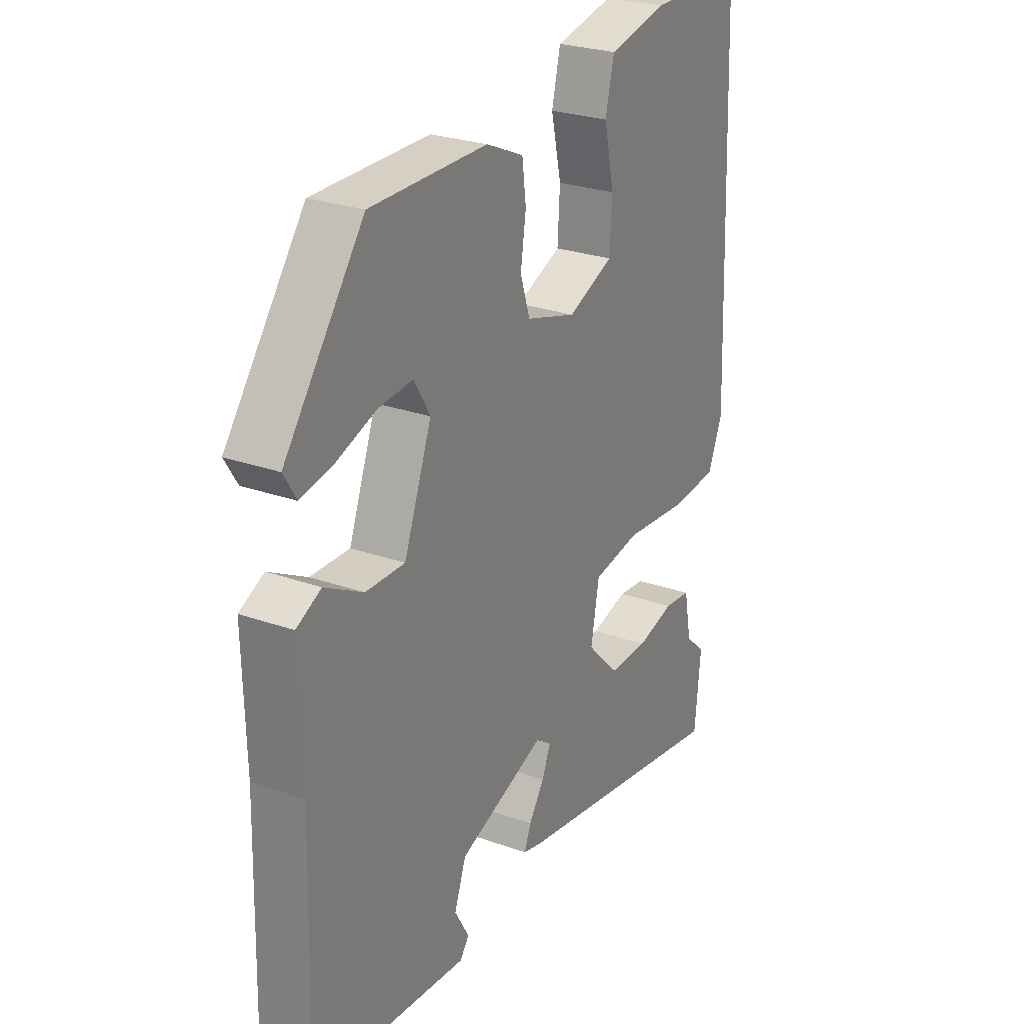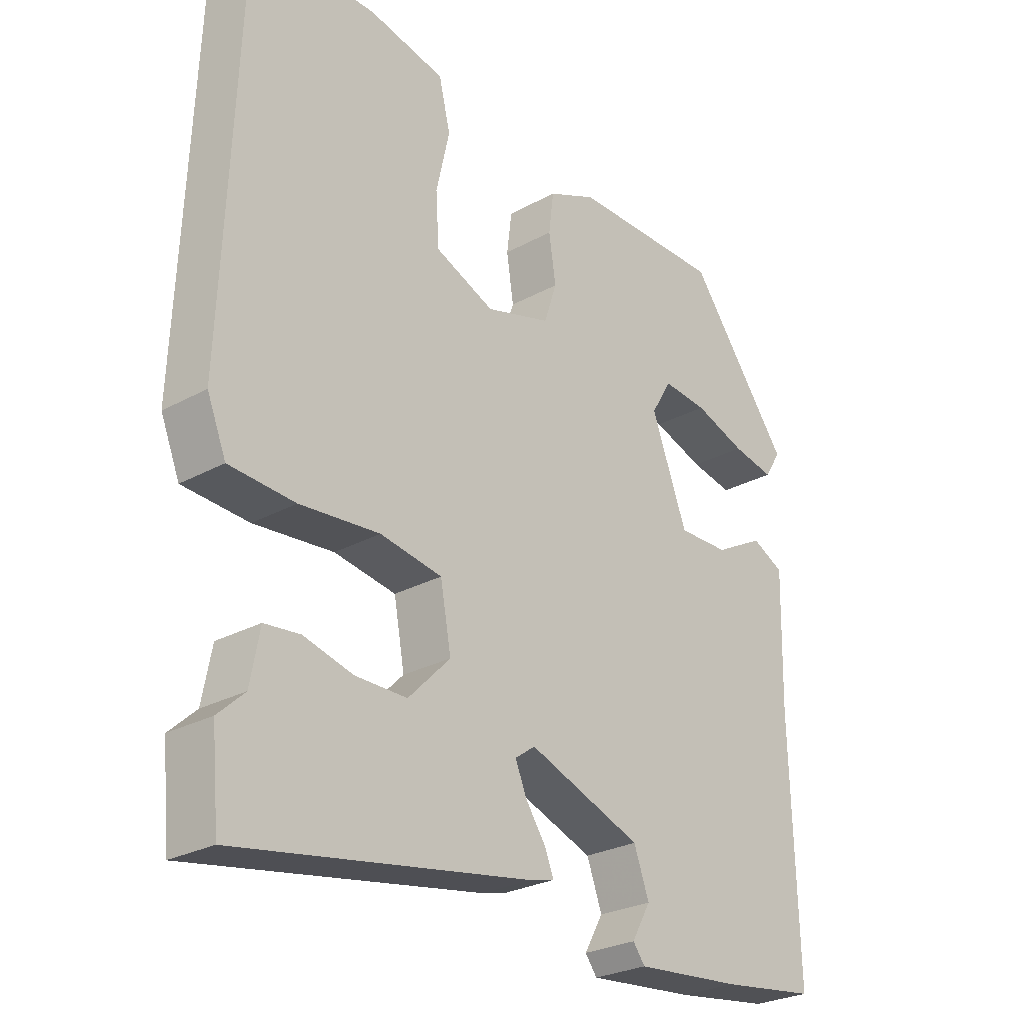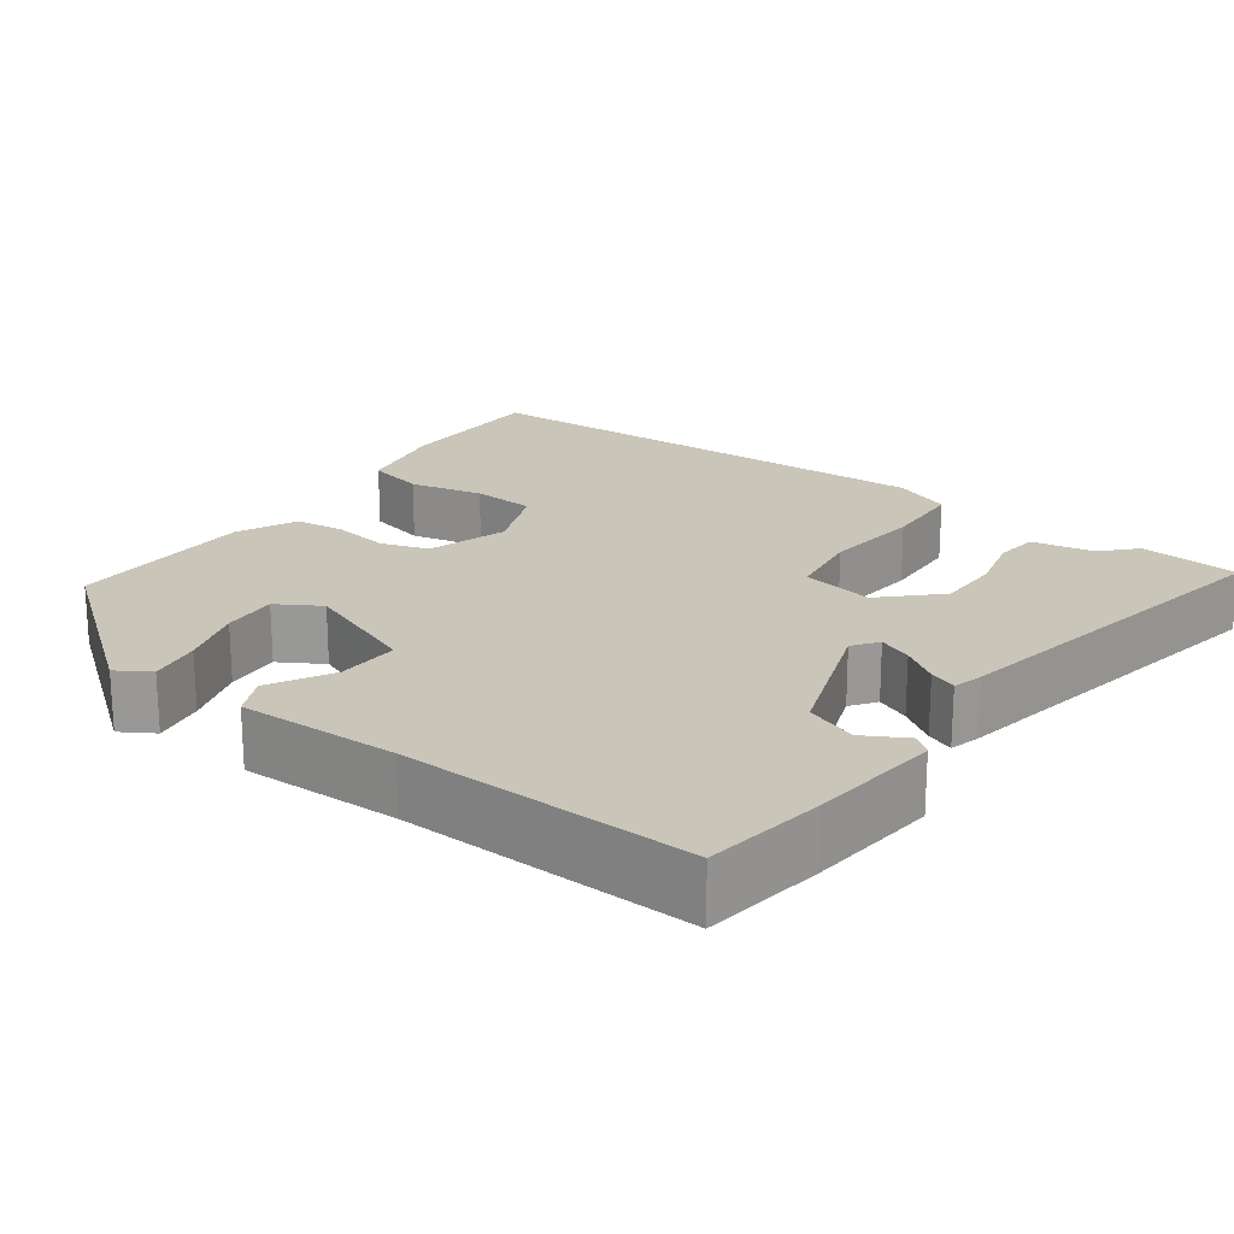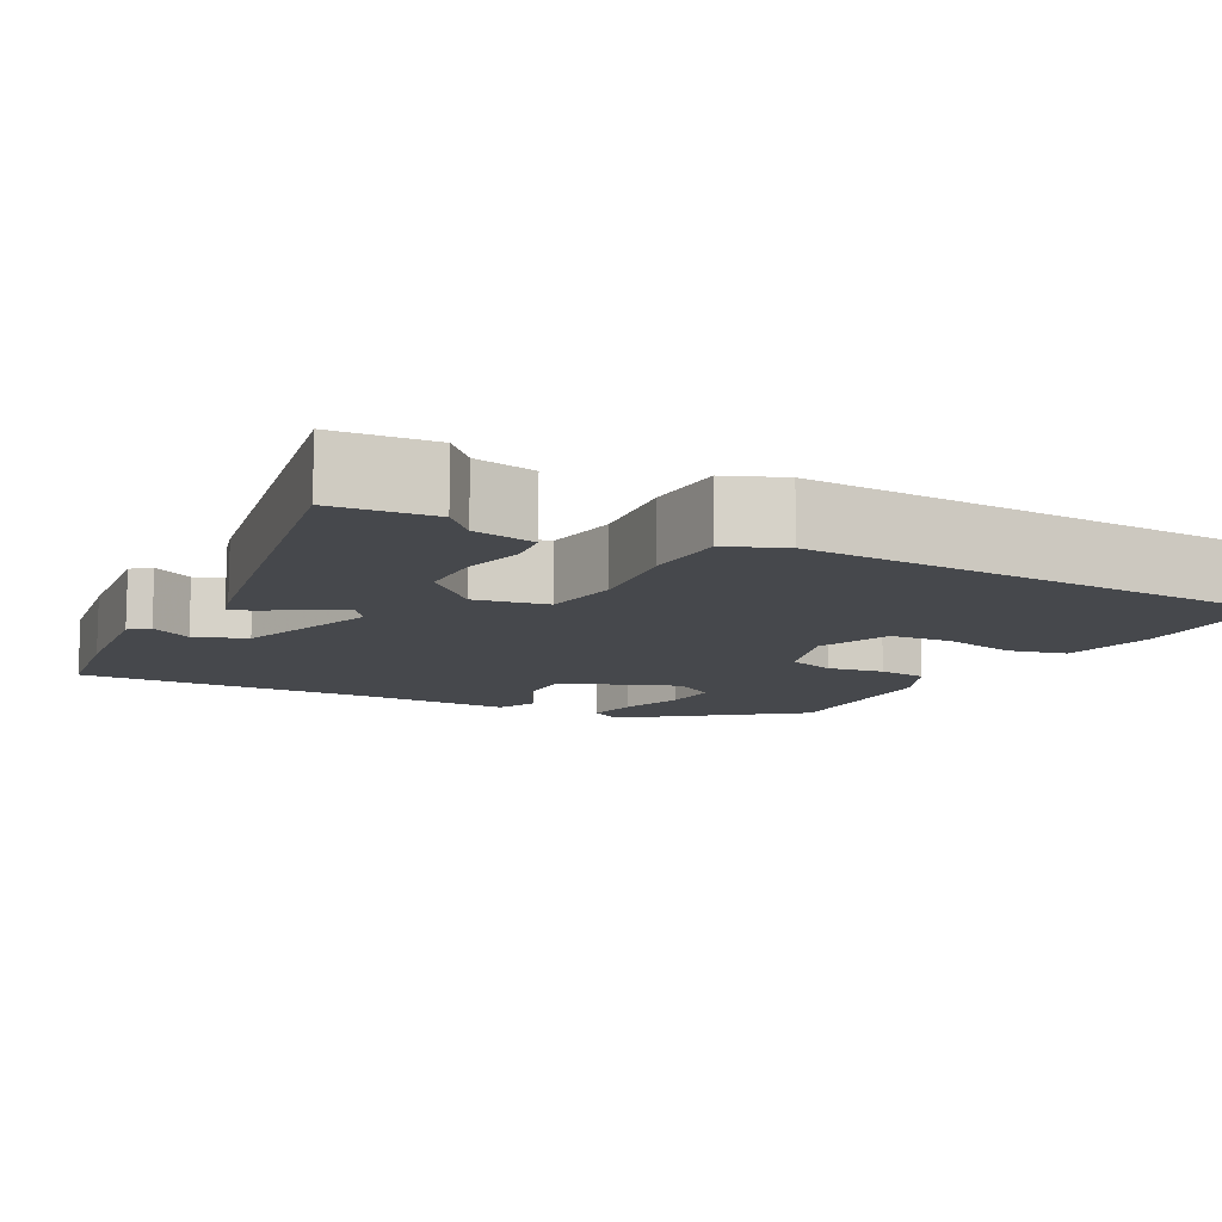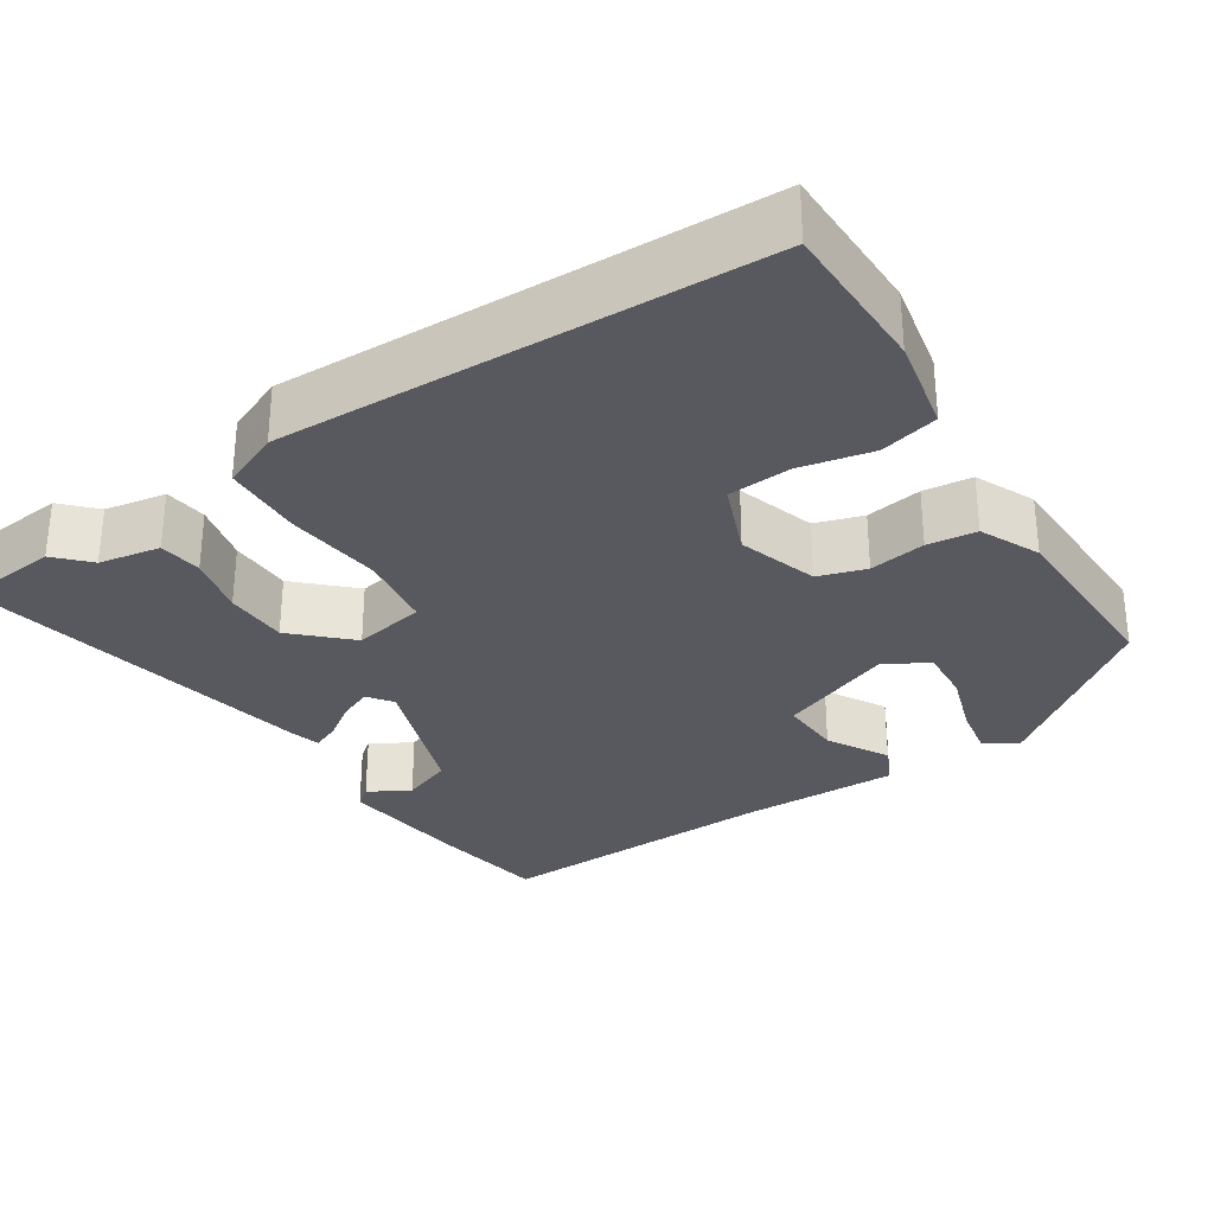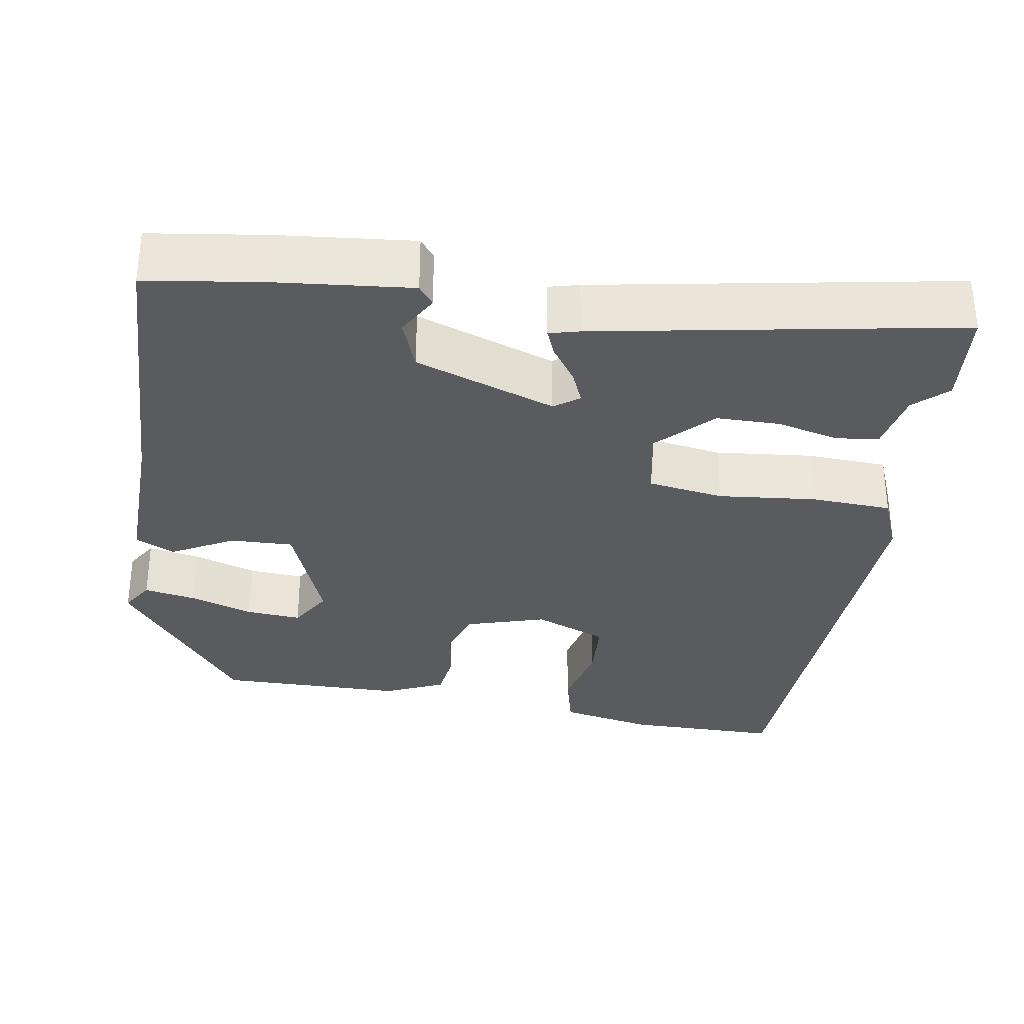
<metadata>
{"format":"obj","ext":"obj","renderer":"f3d","projection":"perspective","resolution":1024,"background":"white","views":[{"elev":26.4,"azim":119.2,"up":"+Z"},{"elev":-26.8,"azim":-49.4,"up":"+Z"},{"elev":20.6,"azim":126.6,"up":"+Y"},{"elev":-11.1,"azim":-117.5,"up":"+Y"},{"elev":-30.3,"azim":-56.2,"up":"+Y"},{"elev":-32.2,"azim":171.0,"up":"+Y"}]}
</metadata>
<code>
v -0.494 0.07 -0.564
v -0.506 0.07 -0.436
v -0.464 0.07 -0.397
v -0.449 0.07 -0.318
v -0.393 0.07 -0.312
v -0.315 0.07 -0.332
v -0.233 0.07 -0.332
v -0.166 0.07 -0.264
v -0.183 0.07 -0.171
v -0.281 0.07 -0.155
v -0.407 0.07 -0.167
v -0.511 0.07 -0.161
v -0.541 0.07 -0.087
v -0.517 0.07 0.529
v -0.319 0.07 0.528
v -0.198 0.07 0.502
v -0.18 0.07 0.427
v -0.201 0.07 0.333
v -0.196 0.07 0.252
v -0.102 0.07 0.213
v 0.001 0.07 0.244
v 0.021 0.07 0.305
v 0.01 0.07 0.378
v 0.018 0.07 0.441
v 0.095 0.07 0.475
v 0.335 0.07 0.476
v 0.498 0.07 0.259
v 0.472 0.07 0.217
v 0.405 0.07 0.23
v 0.323 0.07 0.258
v 0.252 0.07 0.264
v 0.219 0.07 0.209
v 0.276 0.07 0.059
v 0.357 0.07 0.061
v 0.436 0.07 0.104
v 0.487 0.07 0.079
v 0.482 0.07 -0.125
v 0.492 0.07 -0.498
v 0.339 0.07 -0.519
v 0.169 0.07 -0.535
v 0.15 0.07 -0.51
v 0.18 0.07 -0.457
v 0.156 0.07 -0.391
v -0.024 0.07 -0.325
v -0.056 0.07 -0.348
v -0.038 0.07 -0.391
v -0.006 0.07 -0.438
v 0.008 0.07 -0.473
v -0.031 0.07 -0.483
v -0.494 0 -0.564
v -0.506 0 -0.436
v -0.464 0 -0.397
v -0.449 0 -0.318
v -0.393 0 -0.312
v -0.315 0 -0.332
v -0.233 0 -0.332
v -0.166 0 -0.264
v -0.183 0 -0.171
v -0.281 0 -0.155
v -0.407 0 -0.167
v -0.511 0 -0.161
v -0.541 0 -0.087
v -0.517 0 0.529
v -0.319 0 0.528
v -0.198 0 0.502
v -0.18 0 0.427
v -0.201 0 0.333
v -0.196 0 0.252
v -0.102 0 0.213
v 0.001 0 0.244
v 0.021 0 0.305
v 0.01 0 0.378
v 0.018 0 0.441
v 0.095 0 0.475
v 0.335 0 0.476
v 0.498 0 0.259
v 0.472 0 0.217
v 0.405 0 0.23
v 0.323 0 0.258
v 0.252 0 0.264
v 0.219 0 0.209
v 0.276 0 0.059
v 0.357 0 0.061
v 0.436 0 0.104
v 0.487 0 0.079
v 0.482 0 -0.125
v 0.492 0 -0.498
v 0.339 0 -0.519
v 0.169 0 -0.535
v 0.15 0 -0.51
v 0.18 0 -0.457
v 0.156 0 -0.391
v -0.024 0 -0.325
v -0.056 0 -0.348
v -0.038 0 -0.391
v -0.006 0 -0.438
v 0.008 0 -0.473
v -0.031 0 -0.483
f 46 47 48 49
f 45 46 49 1
f 44 45 1 2
f 39 40 41 42
f 37 38 39 42
f 37 42 43
f 34 35 36 37
f 33 34 37 43
f 32 33 43 44
f 27 28 29 30
f 27 30 31
f 26 27 31
f 25 26 31 32
f 22 23 24 25
f 21 22 25 32
f 15 16 17 18
f 15 18 19
f 14 15 19
f 13 14 19
f 10 11 12 13
f 9 10 13 19
f 8 9 19 20
f 3 4 5 6
f 3 6 7
f 2 3 7
f 44 2 7
f 8 20 21 32
f 8 32 44
f 7 8 44
f 98 97 96 95
f 50 98 95 94
f 51 50 94 93
f 91 90 89 88
f 91 88 87 86
f 92 91 86
f 86 85 84 83
f 92 86 83 82
f 93 92 82 81
f 79 78 77 76
f 80 79 76
f 80 76 75
f 81 80 75 74
f 74 73 72 71
f 81 74 71 70
f 67 66 65 64
f 68 67 64
f 68 64 63
f 68 63 62
f 62 61 60 59
f 68 62 59 58
f 69 68 58 57
f 55 54 53 52
f 56 55 52
f 56 52 51
f 56 51 93
f 81 70 69 57
f 93 81 57
f 93 57 56
f 1 50 51 2
f 2 51 52 3
f 3 52 53 4
f 4 53 54 5
f 5 54 55 6
f 6 55 56 7
f 7 56 57 8
f 8 57 58 9
f 9 58 59 10
f 10 59 60 11
f 11 60 61 12
f 12 61 62 13
f 13 62 63 14
f 14 63 64 15
f 15 64 65 16
f 16 65 66 17
f 17 66 67 18
f 18 67 68 19
f 19 68 69 20
f 20 69 70 21
f 21 70 71 22
f 22 71 72 23
f 23 72 73 24
f 24 73 74 25
f 25 74 75 26
f 26 75 76 27
f 27 76 77 28
f 28 77 78 29
f 29 78 79 30
f 30 79 80 31
f 31 80 81 32
f 32 81 82 33
f 33 82 83 34
f 34 83 84 35
f 35 84 85 36
f 36 85 86 37
f 37 86 87 38
f 38 87 88 39
f 39 88 89 40
f 40 89 90 41
f 41 90 91 42
f 42 91 92 43
f 43 92 93 44
f 44 93 94 45
f 45 94 95 46
f 46 95 96 47
f 47 96 97 48
f 48 97 98 49
f 49 98 50 1

</code>
